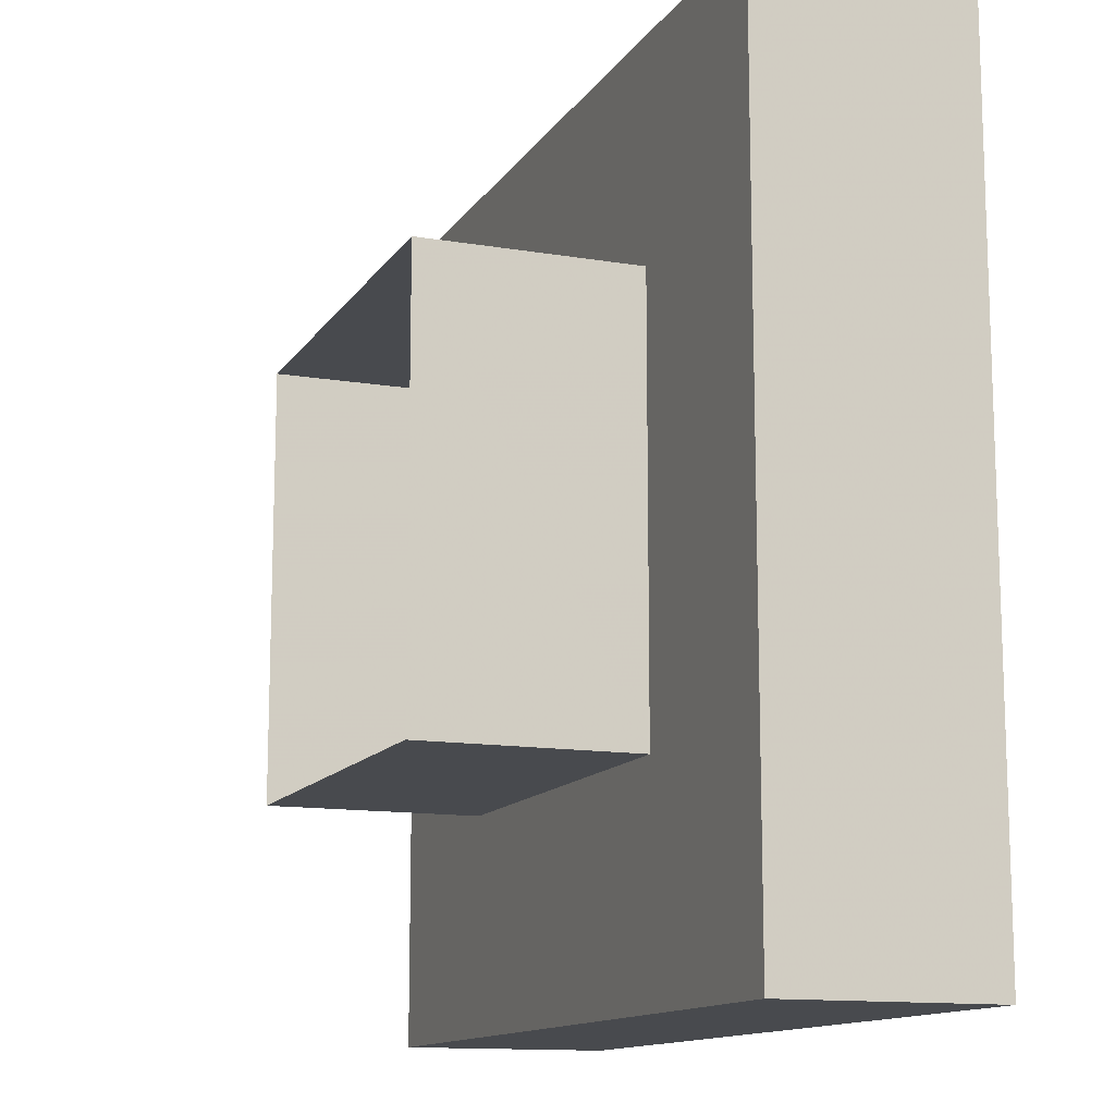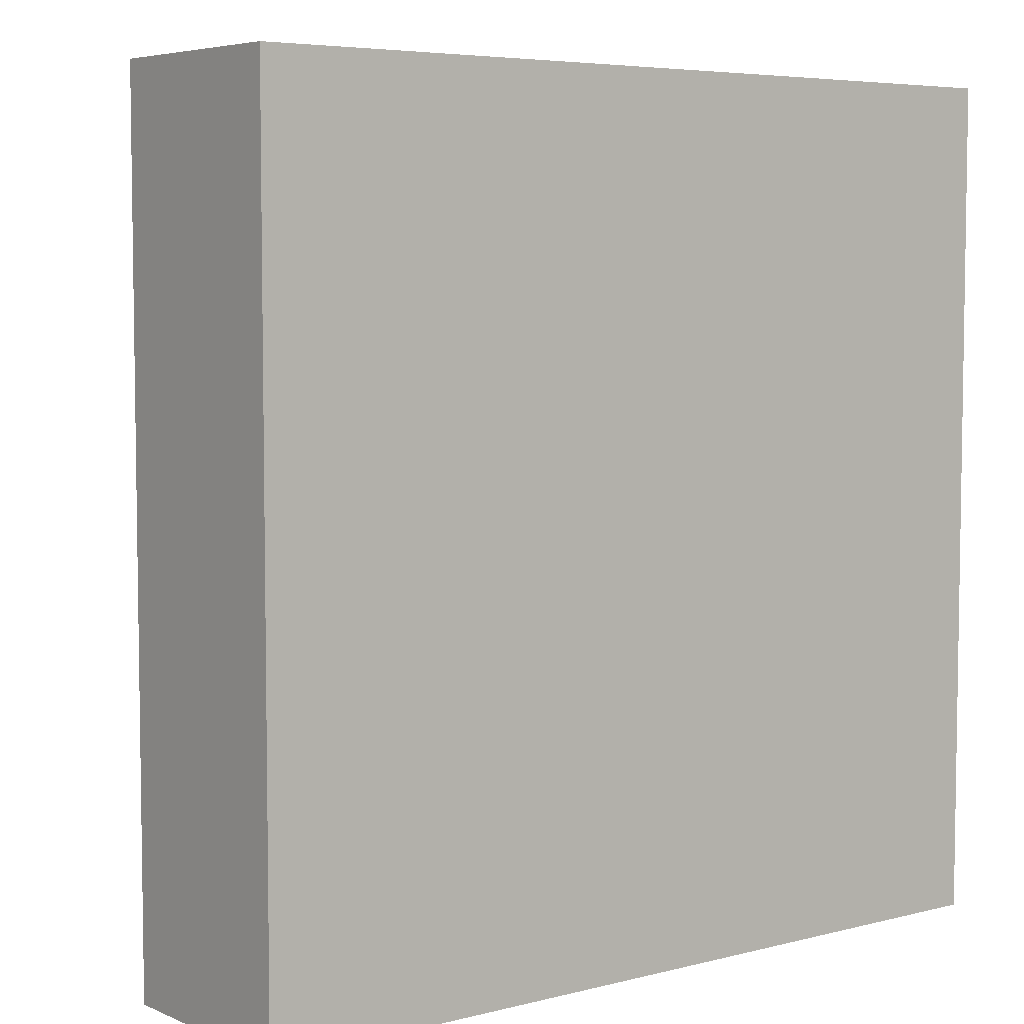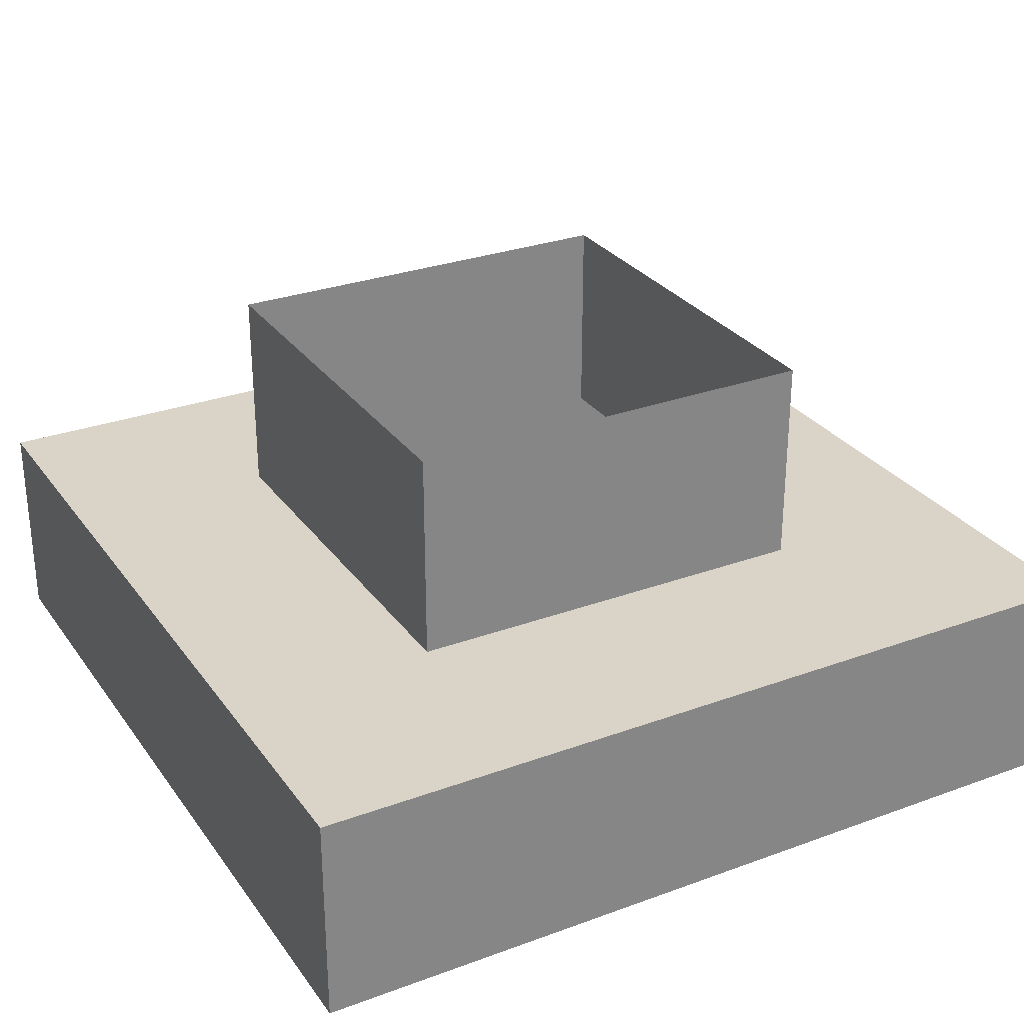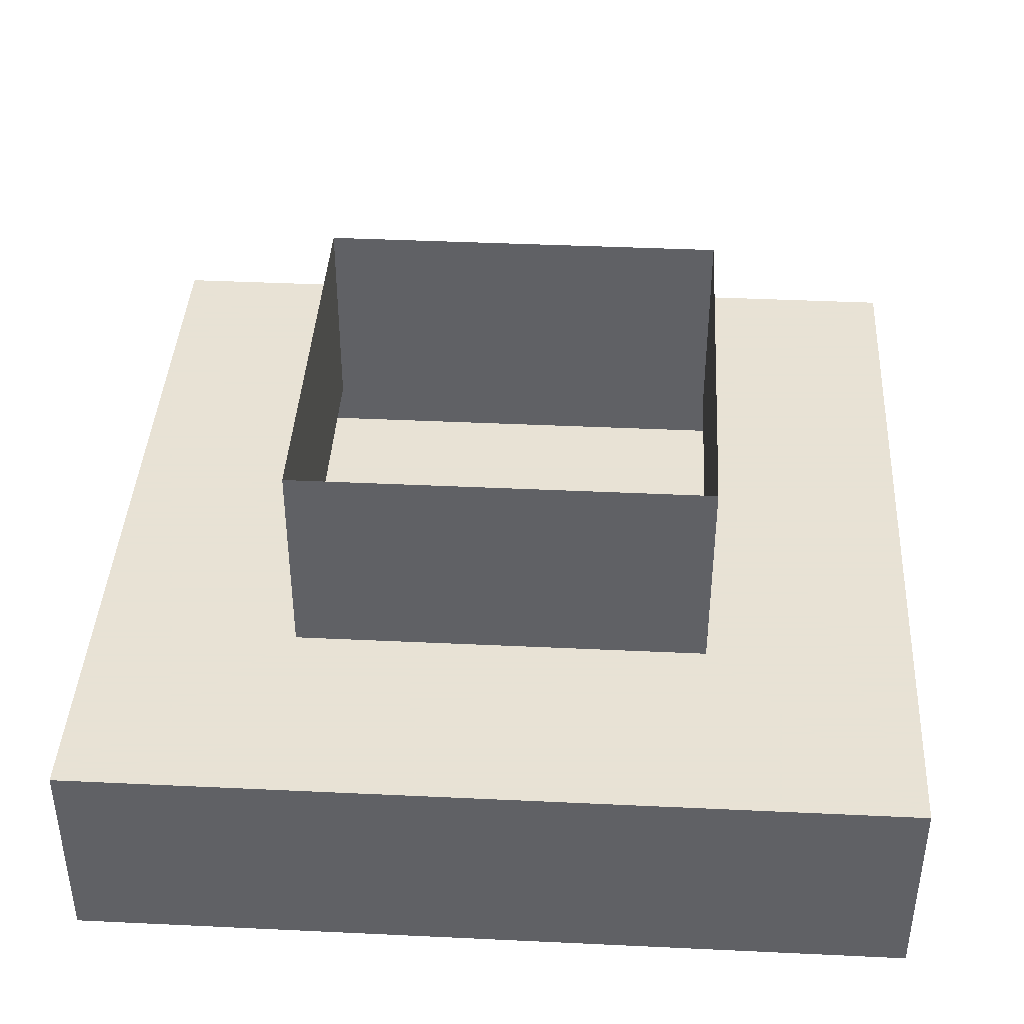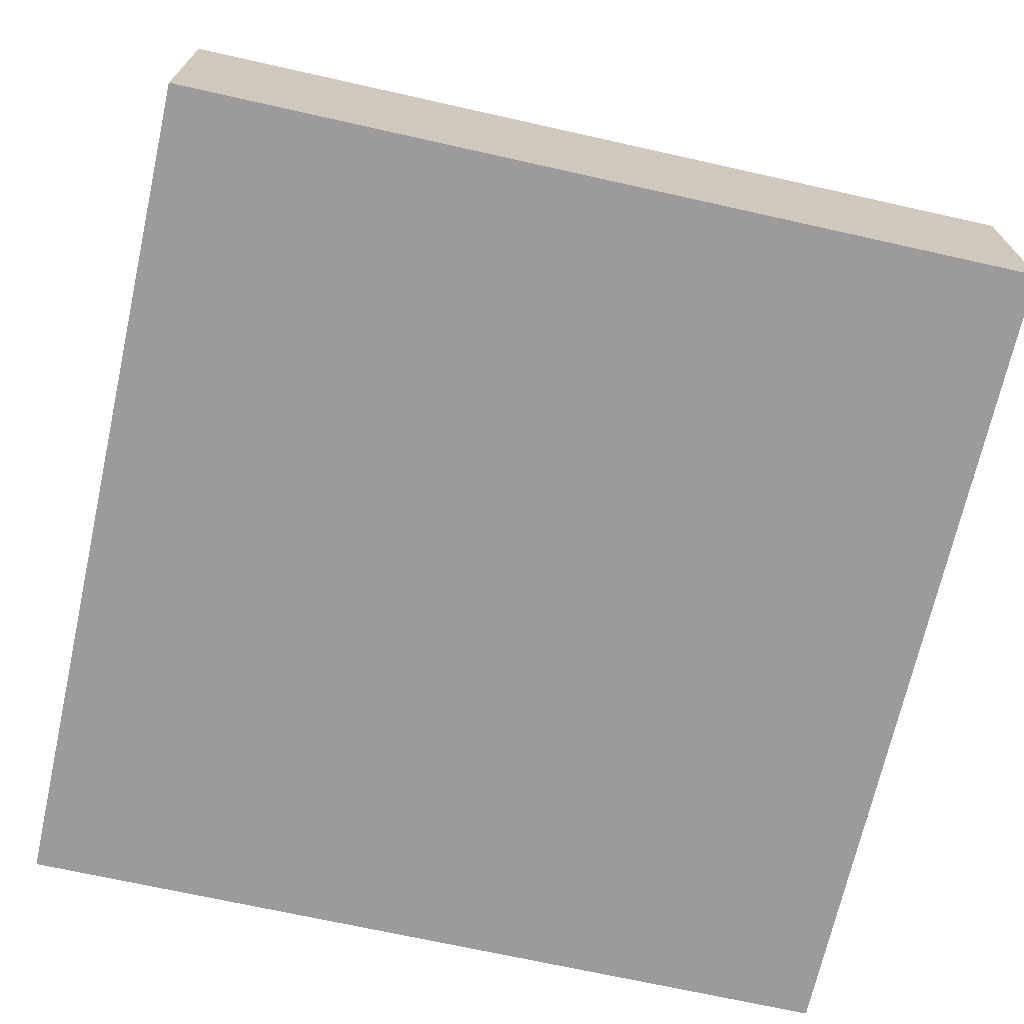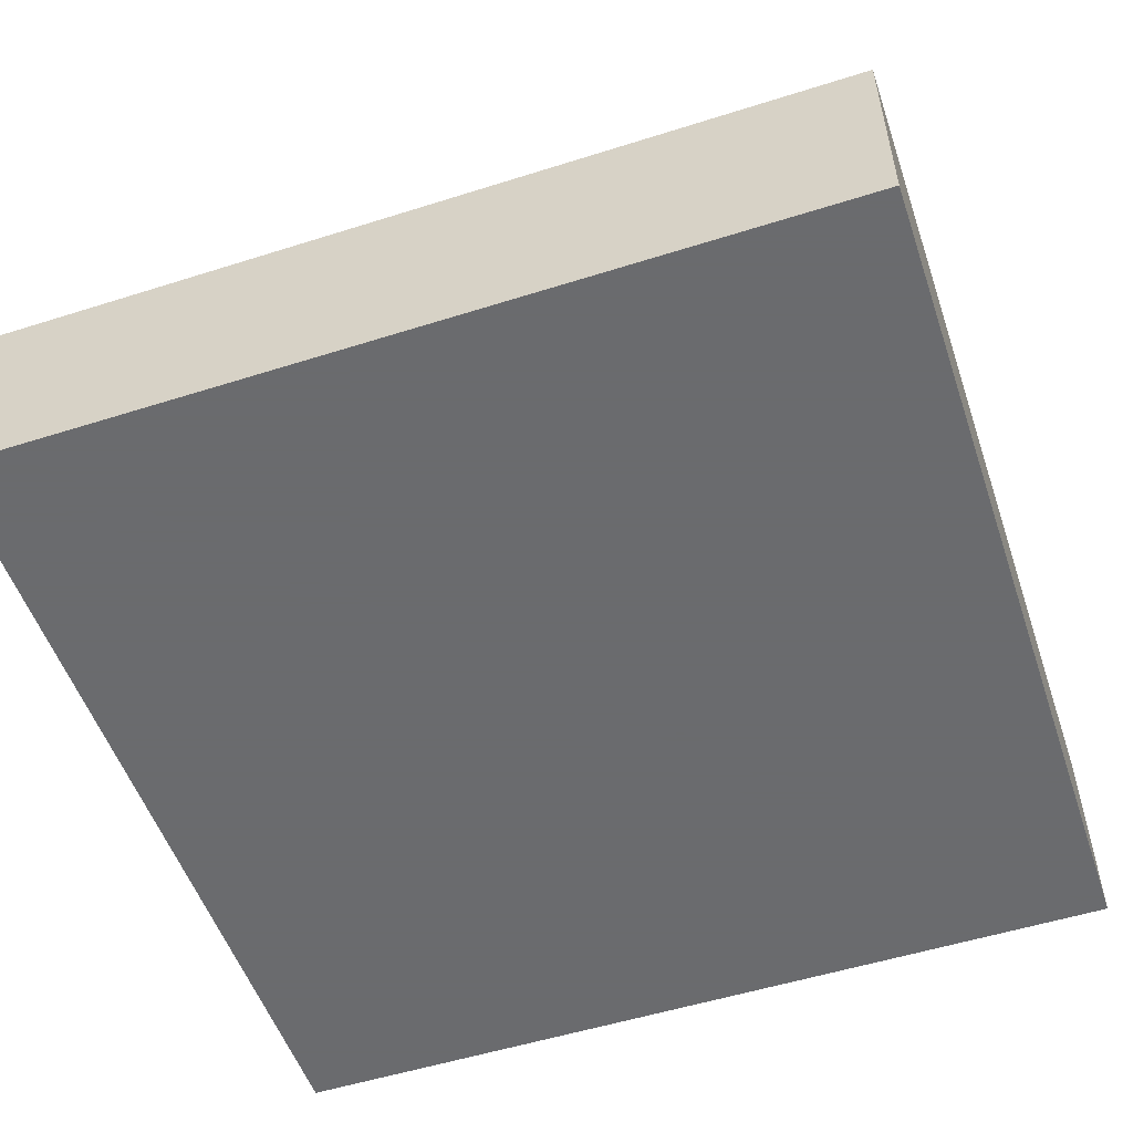
<metadata>
{"format":"obj","ext":"obj","renderer":"f3d","projection":"perspective","resolution":1024,"background":"white","views":[{"elev":-12.9,"azim":-111.1,"up":"+Z"},{"elev":5.6,"azim":-38.0,"up":"+Z"},{"elev":28.8,"azim":61.3,"up":"+Y"},{"elev":40.6,"azim":93.3,"up":"+Y"},{"elev":-69.8,"azim":-12.6,"up":"+Y"},{"elev":-53.3,"azim":-161.3,"up":"+Y"}]}
</metadata>
<code>
v -1 0 1
v 1 0 1
v 1 0 -1
v -1 0 -1
v -1 0.5 1
v 1 0.5 1
v 1 0.5 -1
v -1 0.5 -1
v -0.5 0.5 0.5
v 0.5 0.5 0.5
v 0.5 0.5 -0.5
v -0.5 0.5 -0.5
v -0.5 1 0.5
v 0.5 1 0.5
v 0.5 1 -0.5
v -0.5 1 -0.5
f 1 2 3
f 1 3 4
f 1 5 6
f 1 6 2
f 2 6 7
f 2 7 3
f 3 7 8
f 3 8 4
f 4 8 5
f 4 5 1
f 5 9 10
f 5 10 6
f 6 10 11
f 6 11 7
f 7 11 12
f 7 12 8
f 8 12 9
f 8 9 5
f 9 13 14
f 9 14 10
f 10 14 15
f 10 15 11
f 11 15 16
f 11 16 12
f 12 16 13
f 12 13 9

</code>
